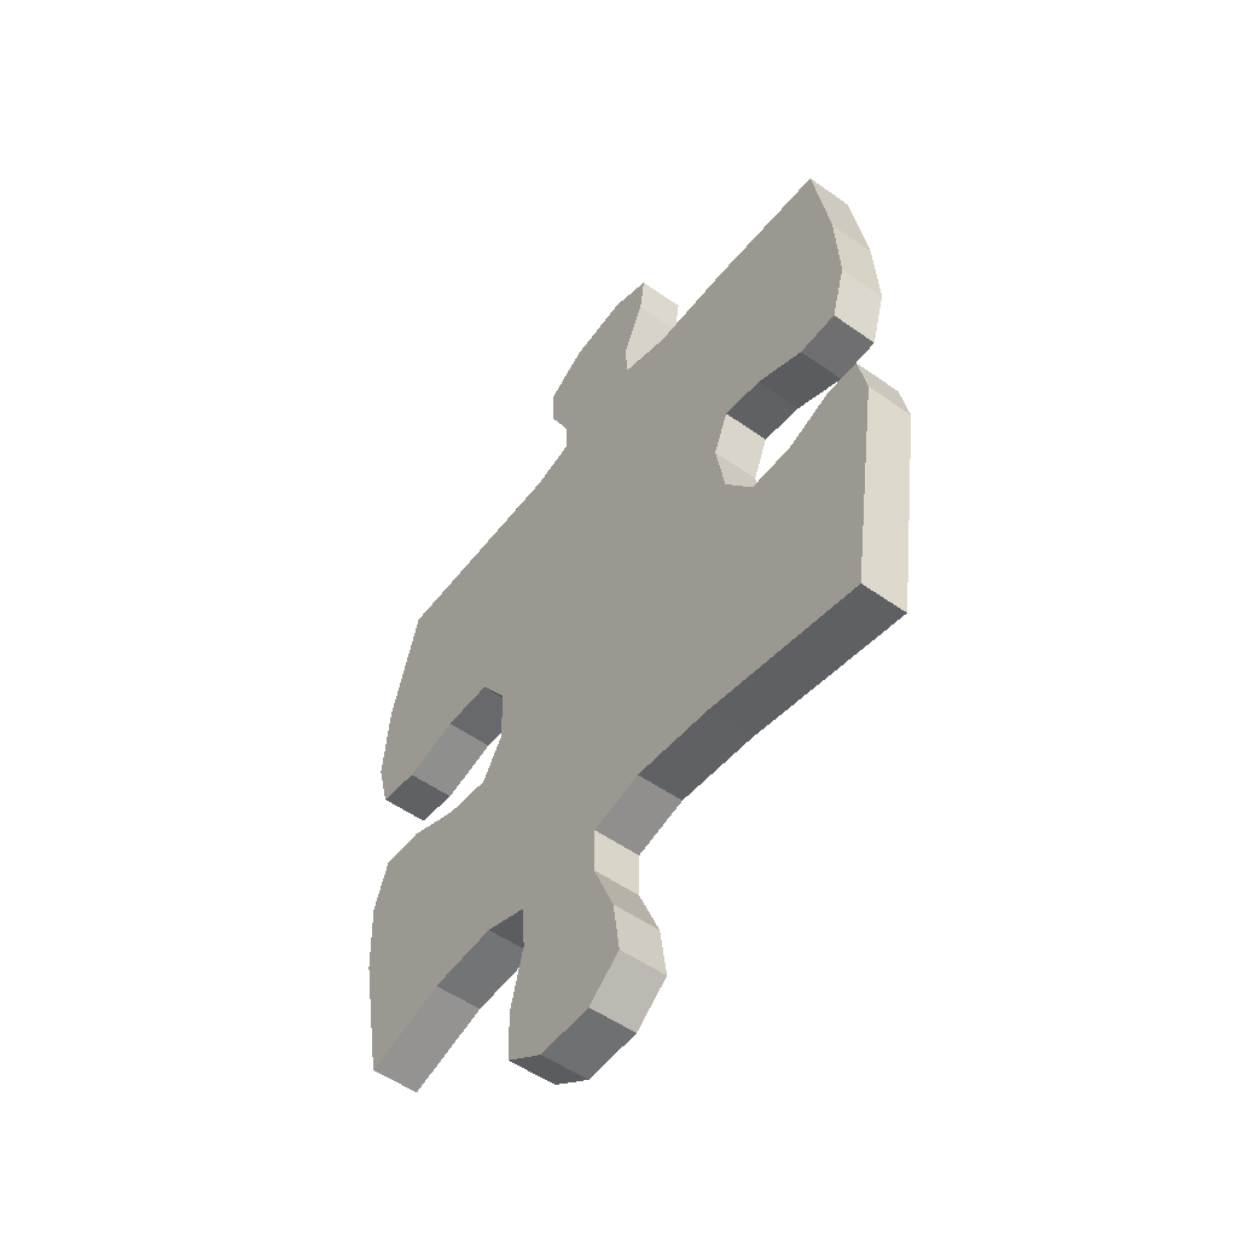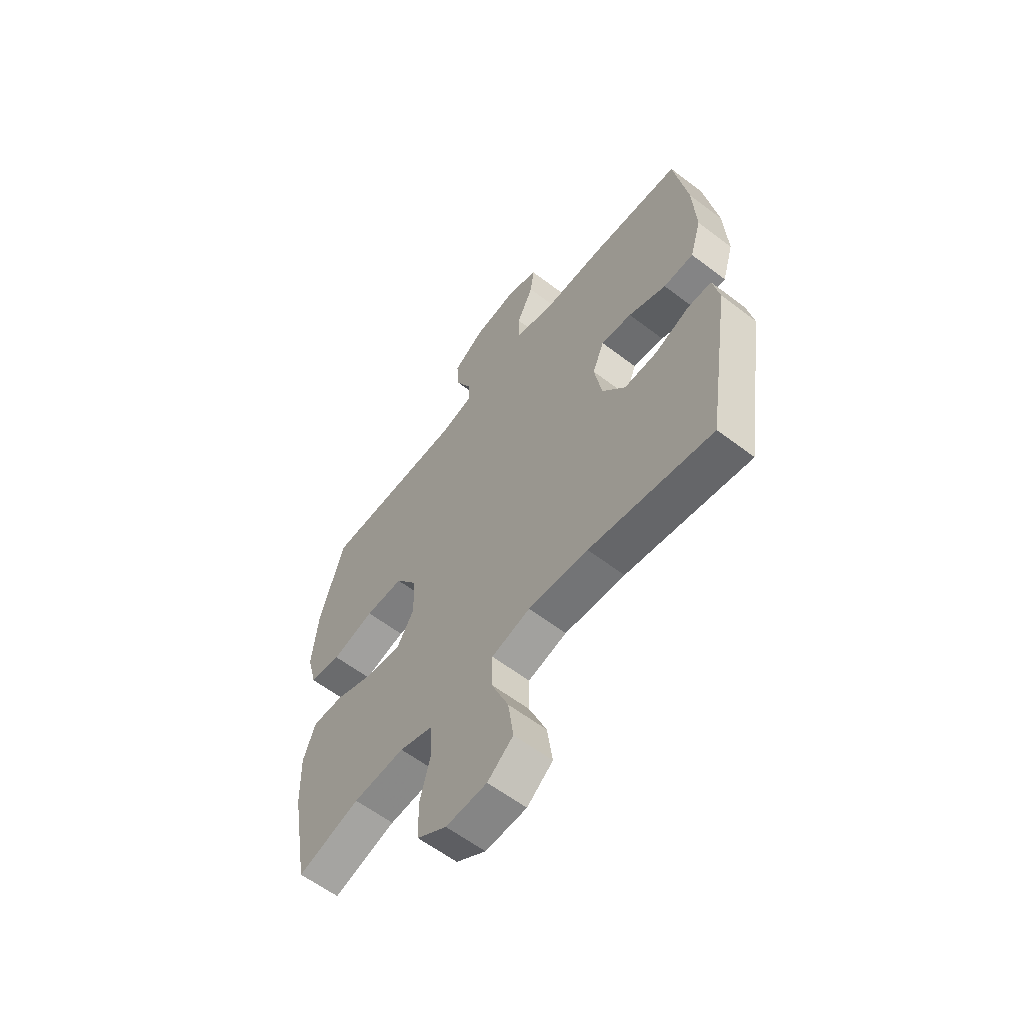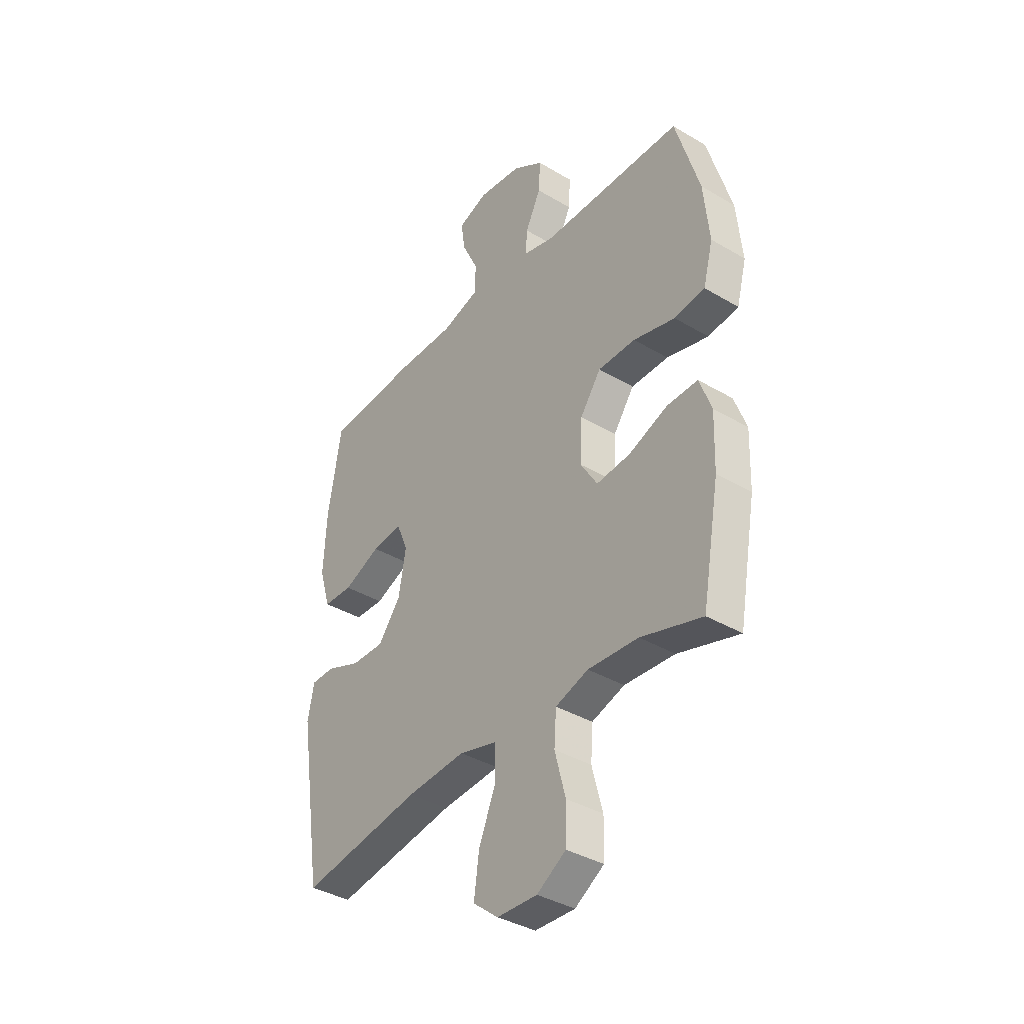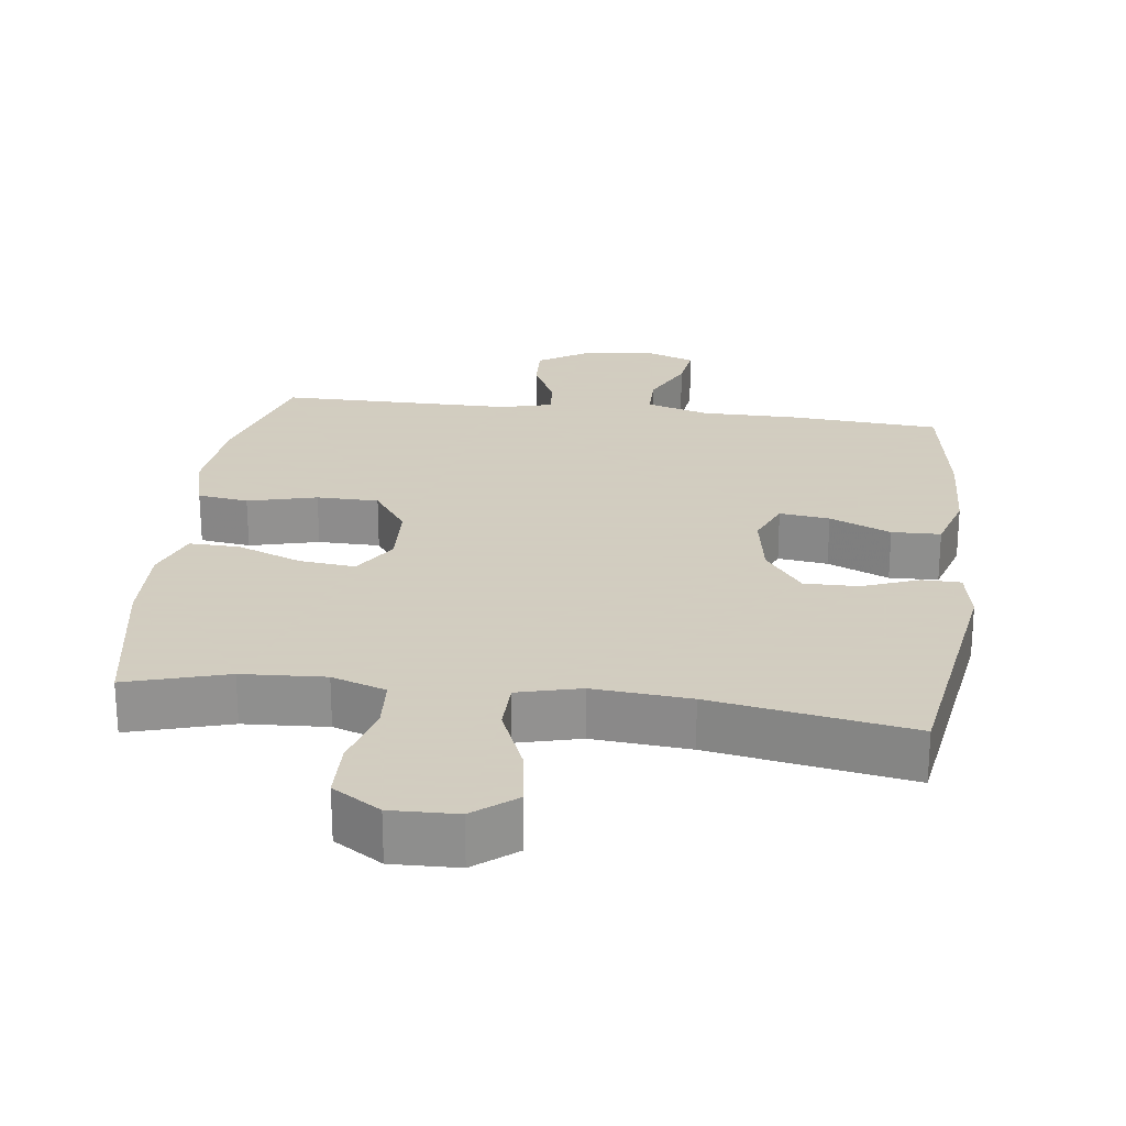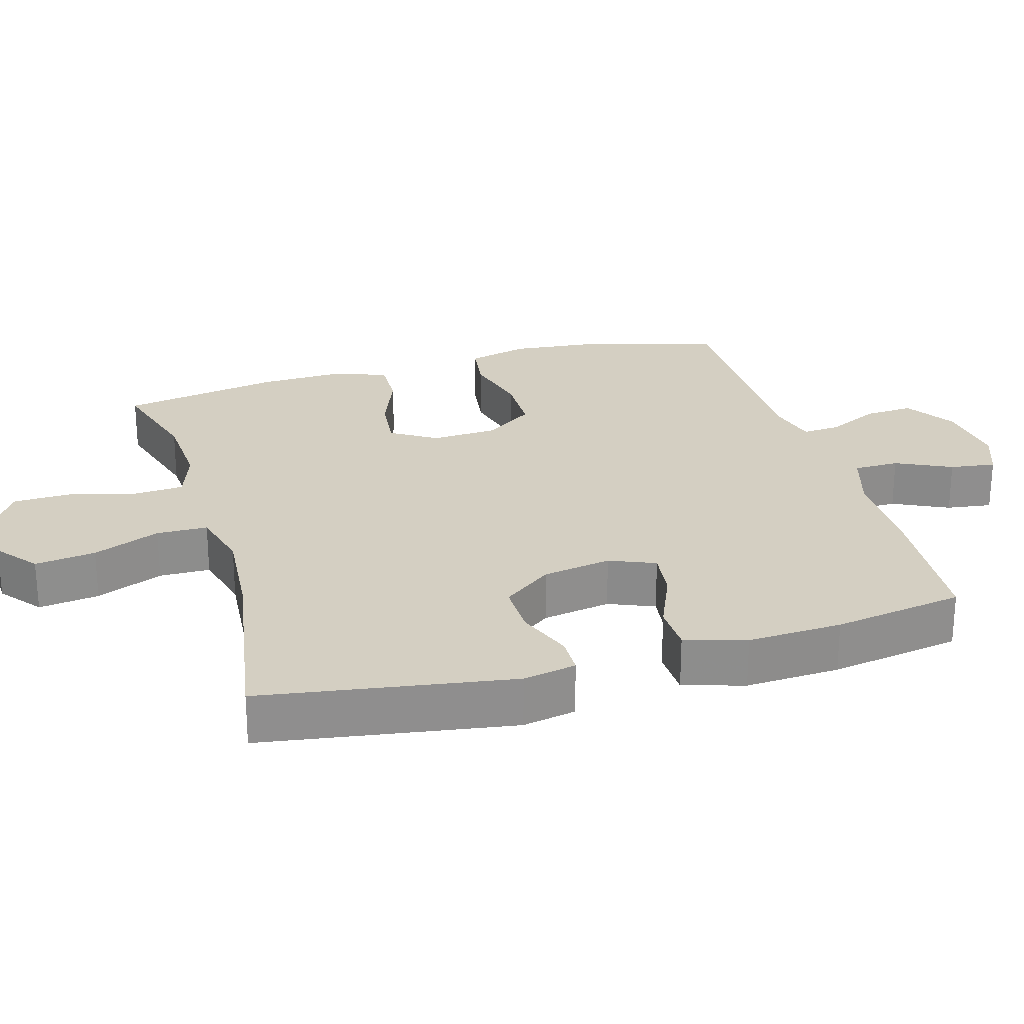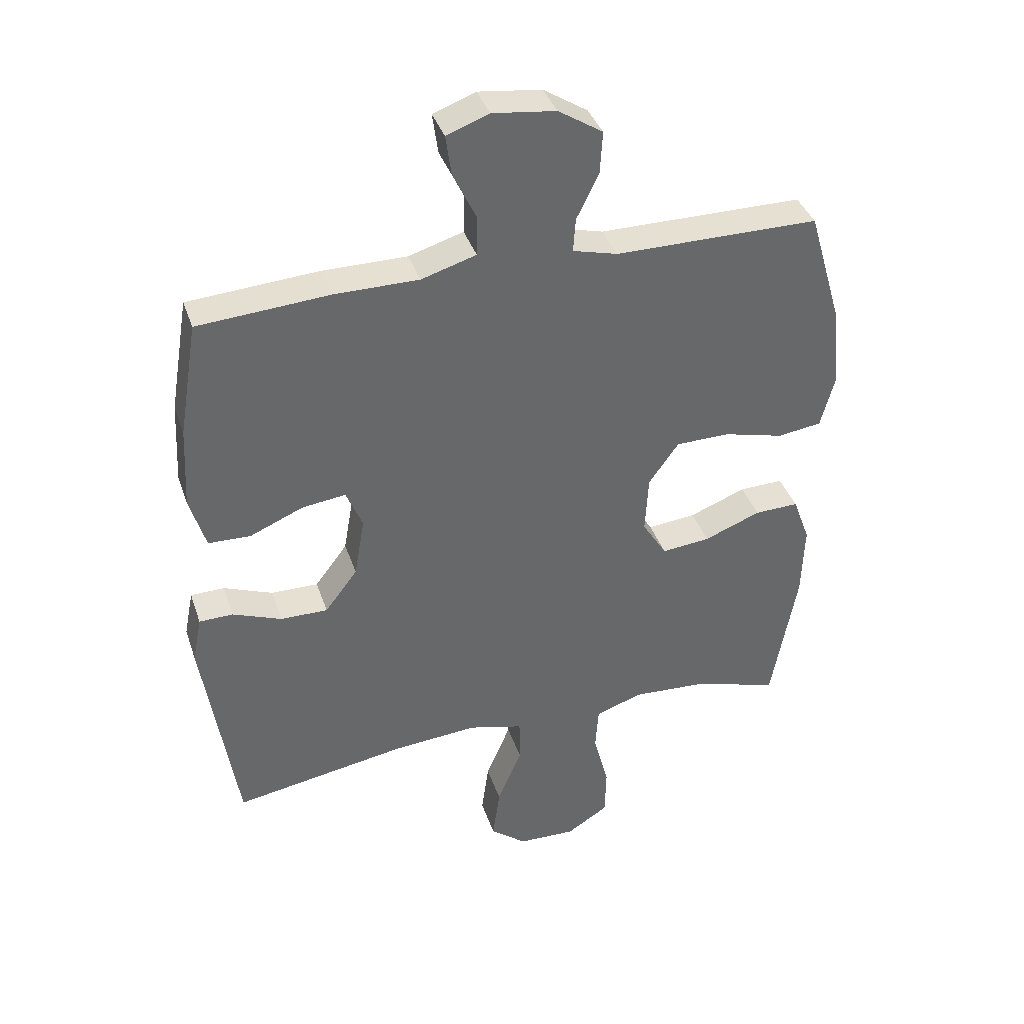
<metadata>
{"format":"obj","ext":"obj","renderer":"f3d","projection":"perspective","resolution":1024,"background":"white","views":[{"elev":-53.3,"azim":-127.1,"up":"+Z"},{"elev":-60.1,"azim":-128.0,"up":"+Z"},{"elev":-37.7,"azim":52.8,"up":"+Z"},{"elev":24.3,"azim":-172.6,"up":"+Y"},{"elev":25.4,"azim":-106.1,"up":"+Y"},{"elev":38.3,"azim":-17.7,"up":"+Z"}]}
</metadata>
<code>
v 0.5 0.07 0.5
v 0.556 0.07 0.31
v 0.569 0.07 0.18
v 0.546 0.07 0.093
v 0.474 0.07 0.083
v 0.376 0.07 0.108
v 0.288 0.07 0.107
v 0.239 0.07 0.038
v 0.234 0.07 -0.057
v 0.274 0.07 -0.121
v 0.353 0.07 -0.113
v 0.445 0.07 -0.077
v 0.517 0.07 -0.075
v 0.545 0.07 -0.151
v 0.541 0.07 -0.272
v 0.5 0.07 -0.5
v 0.357 0.07 -0.458
v 0.239 0.07 -0.451
v 0.162 0.07 -0.477
v 0.157 0.07 -0.55
v 0.182 0.07 -0.645
v 0.18 0.07 -0.727
v 0.112 0.07 -0.77
v 0.018 0.07 -0.767
v -0.041 0.07 -0.72
v -0.029 0.07 -0.633
v 0.011 0.07 -0.537
v 0.01 0.07 -0.464
v -0.079 0.07 -0.441
v -0.217 0.07 -0.452
v -0.5 0.07 -0.5
v -0.555 0.07 -0.143
v -0.54 0.07 -0.067
v -0.485 0.07 -0.066
v -0.405 0.07 -0.097
v -0.328 0.07 -0.098
v -0.275 0.07 -0.028
v -0.258 0.07 0.07
v -0.285 0.07 0.135
v -0.356 0.07 0.126
v -0.443 0.07 0.089
v -0.512 0.07 0.091
v -0.538 0.07 0.178
v -0.531 0.07 0.313
v -0.5 0.07 0.5
v -0.286 0.07 0.515
v -0.149 0.07 0.515
v -0.06 0.07 0.542
v -0.059 0.07 0.607
v -0.097 0.07 0.686
v -0.106 0.07 0.751
v -0.037 0.07 0.777
v 0.066 0.07 0.764
v 0.138 0.07 0.718
v 0.134 0.07 0.649
v 0.098 0.07 0.575
v 0.094 0.07 0.52
v 0.167 0.07 0.501
v 0.5 0 0.5
v 0.556 0 0.31
v 0.569 0 0.18
v 0.546 0 0.093
v 0.474 0 0.083
v 0.376 0 0.108
v 0.288 0 0.107
v 0.239 0 0.038
v 0.234 0 -0.057
v 0.274 0 -0.121
v 0.353 0 -0.113
v 0.445 0 -0.077
v 0.517 0 -0.075
v 0.545 0 -0.151
v 0.541 0 -0.272
v 0.5 0 -0.5
v 0.357 0 -0.458
v 0.239 0 -0.451
v 0.162 0 -0.477
v 0.157 0 -0.55
v 0.182 0 -0.645
v 0.18 0 -0.727
v 0.112 0 -0.77
v 0.018 0 -0.767
v -0.041 0 -0.72
v -0.029 0 -0.633
v 0.011 0 -0.537
v 0.01 0 -0.464
v -0.079 0 -0.441
v -0.217 0 -0.452
v -0.5 0 -0.5
v -0.555 0 -0.143
v -0.54 0 -0.067
v -0.485 0 -0.066
v -0.405 0 -0.097
v -0.328 0 -0.098
v -0.275 0 -0.028
v -0.258 0 0.07
v -0.285 0 0.135
v -0.356 0 0.126
v -0.443 0 0.089
v -0.512 0 0.091
v -0.538 0 0.178
v -0.531 0 0.313
v -0.5 0 0.5
v -0.286 0 0.515
v -0.149 0 0.515
v -0.06 0 0.542
v -0.059 0 0.607
v -0.097 0 0.686
v -0.106 0 0.751
v -0.037 0 0.777
v 0.066 0 0.764
v 0.138 0 0.718
v 0.134 0 0.649
v 0.098 0 0.575
v 0.094 0 0.52
v 0.167 0 0.501
f 53 54 55 56
f 53 56 57
f 52 53 57
f 49 50 51 52
f 48 49 52 57
f 47 48 57 58
f 45 46 47 58
f 40 41 42 43
f 39 40 43 44
f 32 33 34 35
f 30 31 32 35
f 29 30 35 36
f 28 29 36 37
f 24 25 26 27
f 24 27 28
f 23 24 28
f 20 21 22 23
f 19 20 23 28
f 18 19 28 37
f 14 15 16 17
f 11 12 13 14
f 10 11 14 17
f 9 10 17 18
f 3 4 5 6
f 3 6 7
f 2 3 7
f 1 2 7
f 58 1 7 8
f 39 44 45 58
f 38 39 58 8
f 9 18 37 38
f 8 9 38
f 114 113 112 111
f 115 114 111
f 115 111 110
f 110 109 108 107
f 115 110 107 106
f 116 115 106 105
f 116 105 104 103
f 101 100 99 98
f 102 101 98 97
f 93 92 91 90
f 93 90 89 88
f 94 93 88 87
f 95 94 87 86
f 85 84 83 82
f 86 85 82
f 86 82 81
f 81 80 79 78
f 86 81 78 77
f 95 86 77 76
f 75 74 73 72
f 72 71 70 69
f 75 72 69 68
f 76 75 68 67
f 64 63 62 61
f 65 64 61
f 65 61 60
f 65 60 59
f 66 65 59 116
f 116 103 102 97
f 66 116 97 96
f 96 95 76 67
f 96 67 66
f 1 59 60 2
f 2 60 61 3
f 3 61 62 4
f 4 62 63 5
f 5 63 64 6
f 6 64 65 7
f 7 65 66 8
f 8 66 67 9
f 9 67 68 10
f 10 68 69 11
f 11 69 70 12
f 12 70 71 13
f 13 71 72 14
f 14 72 73 15
f 15 73 74 16
f 16 74 75 17
f 17 75 76 18
f 18 76 77 19
f 19 77 78 20
f 20 78 79 21
f 21 79 80 22
f 22 80 81 23
f 23 81 82 24
f 24 82 83 25
f 25 83 84 26
f 26 84 85 27
f 27 85 86 28
f 28 86 87 29
f 29 87 88 30
f 30 88 89 31
f 31 89 90 32
f 32 90 91 33
f 33 91 92 34
f 34 92 93 35
f 35 93 94 36
f 36 94 95 37
f 37 95 96 38
f 38 96 97 39
f 39 97 98 40
f 40 98 99 41
f 41 99 100 42
f 42 100 101 43
f 43 101 102 44
f 44 102 103 45
f 45 103 104 46
f 46 104 105 47
f 47 105 106 48
f 48 106 107 49
f 49 107 108 50
f 50 108 109 51
f 51 109 110 52
f 52 110 111 53
f 53 111 112 54
f 54 112 113 55
f 55 113 114 56
f 56 114 115 57
f 57 115 116 58
f 58 116 59 1

</code>
